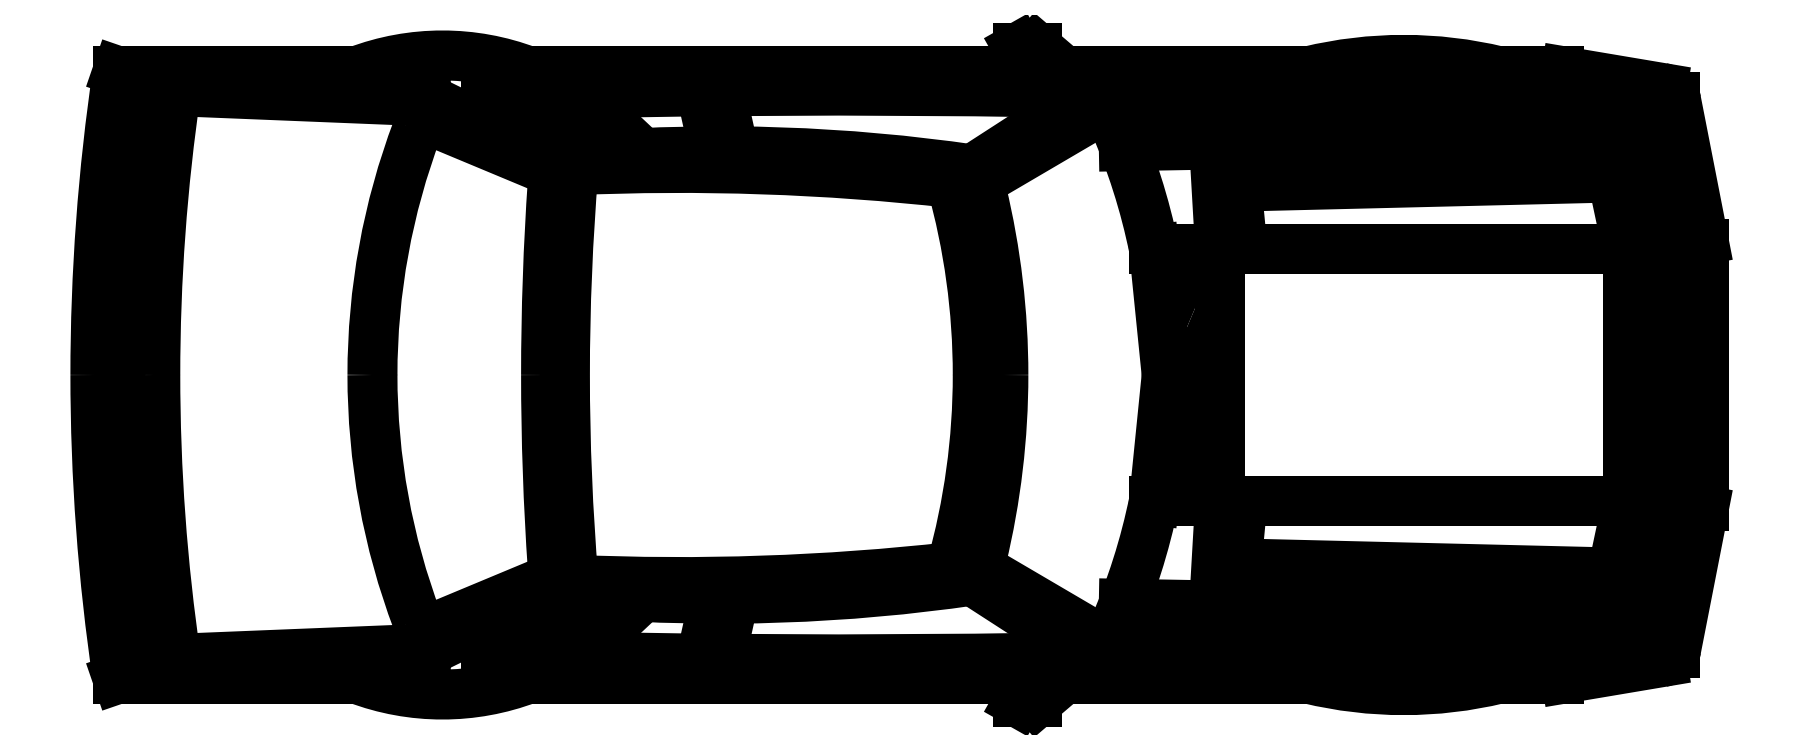
<metadata>
{"format":"dxf","ext":"dxf","renderer":"ezdxf+matplotlib","layout":"modelspace","background":"white","min_lineweight":24,"dpi":150}
</metadata>
<code>
0
SECTION
2
ENTITIES
0
LINE
8
LAYER01
10
-11.23
20
28.5
30
0
11
-63.57
21
28.98
31
0
0
LINE
8
LAYER01
10
-66.8
20
31.74
30
0
11
-37.05
21
31.74
31
0
0
SOLID
8
LAYER01
10
-56.1
20
0
30
0
11
-57.43
21
13.16
31
0
12
-50.52
22
13.16
32
0
13
-50.52
23
13.16
33
0
0
LINE
8
LAYER01
10
-56.1
20
0
30
0
11
-57.43
21
13.16
31
0
0
SOLID
8
LAYER01
10
-57.43
20
-13.16
30
0
11
-56.1
21
0
31
0
12
-50.52
22
-13.16
32
0
13
-50.52
23
13.16
33
0
0
LINE
8
LAYER01
10
-57.43
20
-13.16
30
0
11
-56.1
21
0
31
0
0
LINE
8
LAYER01
10
-11.23
20
-28.5
30
0
11
-63.57
21
-28.98
31
0
0
LINE
8
LAYER01
10
-60.58
20
-23.9
30
0
11
-10.44
21
-24.81
31
0
0
LINE
8
LAYER01
10
-66.8
20
-31.74
30
0
11
-37.05
21
-31.74
31
0
0
LINE
8
LAYER01
10
-57.43
20
13.16
30
0
11
-1.485
21
13.16
31
0
0
LINE
8
LAYER01
10
-57.43
20
-13.16
30
0
11
-1.485
21
-13.16
31
0
0
LINE
8
LAYER01
10
-60.58
20
23.9
30
0
11
-10.44
21
24.81
31
0
0
ARC
8
LAYER01
10
-66.4
20
0
30
0
40
72.67
50
159.3
51
180
0
LINE
8
LAYER01
10
-116.5
20
22.84
30
0
11
-125.9
21
29.24
31
0
0
LINE
8
LAYER01
10
-132
20
28.18
30
0
11
-118.1
21
21.39
31
0
0
LINE
8
LAYER01
10
-101.3
20
23.36
30
0
11
-102.7
21
29.65
31
0
0
LINE
8
LAYER01
10
-103.4
20
23.36
30
0
11
-104.7
21
29.63
31
0
0
LINE
8
LAYER01
10
-117.5
20
29.43
30
0
11
-110.8
21
23.18
31
0
0
LINE
8
LAYER01
10
-121
20
21.56
30
0
11
-132.6
21
26.4
31
0
0
ARC
8
LAYER01
10
43.03
20
0
30
0
40
204.8
50
171.7
51
180
0
ARC
8
LAYER01
10
86.51
20
0
30
0
40
251.9
50
172.9
51
180
0
ARC
8
LAYER01
10
48.42
20
0
30
0
40
216.4
50
171.6
51
180
0
ARC
8
LAYER01
10
-122
20
0
30
0
40
65.93
50
11.51
51
23.77
0
LINE
8
LAYER01
10
-74.79
20
20.68
30
0
11
-63.66
21
27.21
31
0
0
LINE
8
LAYER01
10
-78.59
20
20.06
30
0
11
-67.65
21
27.13
31
0
0
LINE
8
LAYER01
10
-116.5
20
-22.84
30
0
11
-125.9
21
-29.24
31
0
0
LINE
8
LAYER01
10
-132
20
-28.18
30
0
11
-118.1
21
-21.39
31
0
0
ARC
8
LAYER01
10
-90.55
20
1321
30
0
40
1350
50
268.5
51
270.9
0
LINE
8
LAYER01
10
-127.2
20
-31.74
30
0
11
-70.26
21
-31.74
31
0
0
ARC
8
LAYER01
10
-66.4
20
0
30
0
40
72.67
50
180
51
200.7
0
ARC
8
LAYER01
10
48.42
20
0
30
0
40
216.4
50
180
51
188.4
0
ARC
8
LAYER01
10
43.03
20
0
30
0
40
204.8
50
180
51
188.3
0
ARC
8
LAYER01
10
86.51
20
0
30
0
40
251.9
50
180
51
187.1
0
ARC
8
LAYER01
10
170.7
20
0
30
0
40
291.6
50
180
51
184
0
LINE
8
LAYER01
10
-165.7
20
-31.74
30
0
11
-135.5
21
-31.74
31
0
0
LINE
8
LAYER01
10
-159.6
20
-29.65
30
0
11
-133.6
21
-28.59
31
0
0
LINE
8
LAYER01
10
-165.7
20
-31.74
30
0
11
-159.6
21
-29.65
31
0
0
ARC
8
LAYER01
10
-121.5
20
-20.34
30
0
40
1.321
50
292.6
51
3.982
0
LINE
8
LAYER01
10
-121
20
-21.56
30
0
11
-132.6
21
-26.4
31
0
0
ARC
8
LAYER01
10
-133.7
20
-24.51
30
0
40
4.083
50
272.3
51
296.1
0
ARC
8
LAYER01
10
-133.2
20
-25.18
30
0
40
1.321
50
200.7
51
292.6
0
ARC
8
LAYER01
10
-131.8
20
-8.112
30
0
40
25.26
50
249.3
51
290.7
0
ARC
8
LAYER01
10
-121.5
20
20.34
30
0
40
1.321
50
356
51
67.37
0
ARC
8
LAYER01
10
170.7
20
0
30
0
40
291.6
50
176
51
180
0
ARC
8
LAYER01
10
138.5
20
0
30
0
40
257.4
50
180
51
184.8
0
ARC
8
LAYER01
10
-150.2
20
0
30
0
40
74.33
50
344.3
51
360
0
ARC
8
LAYER01
10
-155.3
20
0
30
0
40
82.09
50
346.5
51
360
0
ARC
8
LAYER01
10
-122
20
0
30
0
40
65.93
50
336.2
51
348.5
0
ARC
8
LAYER01
10
-107
20
235.2
30
0
40
256.8
50
267.5
51
276.3
0
ARC
8
LAYER01
10
-102.7
20
159.4
30
0
40
182.8
50
265.7
51
278.3
0
LINE
8
LAYER01
10
-103.4
20
-23.36
30
0
11
-104.7
21
-29.63
31
0
0
LINE
8
LAYER01
10
-117.5
20
-29.43
30
0
11
-110.8
21
-23.18
31
0
0
LINE
8
LAYER01
10
-101.3
20
-23.36
30
0
11
-102.7
21
-29.65
31
0
0
ARC
8
LAYER01
10
-74.09
20
-19.48
30
0
40
1.385
50
166.5
51
239.6
0
ARC
8
LAYER01
10
-62.96
20
-26.01
30
0
40
1.385
50
239.6
51
336.2
0
LINE
8
LAYER01
10
-63.57
20
-28.98
30
0
11
-69.67
21
-34.18
31
0
0
LINE
8
LAYER01
10
-78.59
20
-20.06
30
0
11
-67.65
21
-27.13
31
0
0
LINE
8
LAYER01
10
-74.79
20
-20.68
30
0
11
-63.66
21
-27.21
31
0
0
LINE
8
LAYER01
10
-69.67
20
-34.18
30
0
11
-71.64
21
-34.18
31
0
0
LINE
8
LAYER01
10
-67.65
20
-27.13
30
0
11
-71.64
21
-34.18
31
0
0
SOLID
8
LAYER01
10
-67.65
20
-27.13
30
0
11
-63.57
21
-28.98
31
0
12
-71.64
22
-34.18
32
0
13
-69.67
23
-34.18
33
0
0
ARC
8
LAYER01
10
-102.7
20
-159.4
30
0
40
182.8
50
81.74
51
94.34
0
ARC
8
LAYER01
10
-107
20
-235.2
30
0
40
256.8
50
83.66
51
92.48
0
ARC
8
LAYER01
10
138.5
20
0
30
0
40
257.4
50
175.2
51
180
0
ARC
8
LAYER01
10
-150.2
20
0
30
0
40
74.33
50
360
51
15.65
0
ARC
8
LAYER01
10
-155.3
20
0
30
0
40
82.09
50
360
51
13.5
0
ARC
8
LAYER01
10
-74.09
20
19.48
30
0
40
1.385
50
120.4
51
193.5
0
LINE
8
LAYER01
10
-127.2
20
31.74
30
0
11
-70.26
21
31.74
31
0
0
ARC
8
LAYER01
10
-90.55
20
-1321
30
0
40
1350
50
89.09
51
91.5
0
LINE
8
LAYER01
10
-165.7
20
31.74
30
0
11
-135.5
21
31.74
31
0
0
LINE
8
LAYER01
10
-159.6
20
29.65
30
0
11
-133.6
21
28.59
31
0
0
LINE
8
LAYER01
10
-165.7
20
31.74
30
0
11
-159.6
21
29.65
31
0
0
ARC
8
LAYER01
10
-133.7
20
24.51
30
0
40
4.083
50
63.92
51
87.68
0
ARC
8
LAYER01
10
-133.2
20
25.18
30
0
40
1.321
50
67.37
51
159.3
0
ARC
8
LAYER01
10
-131.8
20
8.112
30
0
40
25.26
50
69.26
51
110.7
0
ARC
8
LAYER01
10
-62.96
20
26.01
30
0
40
1.385
50
23.77
51
120.4
0
LINE
8
LAYER01
10
-63.57
20
28.98
30
0
11
-69.67
21
34.18
31
0
0
LINE
8
LAYER01
10
-69.67
20
34.18
30
0
11
-71.64
21
34.18
31
0
0
LINE
8
LAYER01
10
-67.65
20
27.13
30
0
11
-71.64
21
34.18
31
0
0
SOLID
8
LAYER01
10
-67.65
20
27.13
30
0
11
-63.57
21
28.98
31
0
12
-71.64
22
34.18
32
0
13
-69.67
23
34.18
33
0
0
LINE
8
LAYER01
10
-11.34
20
29.04
30
0
11
-7.965
21
13.16
31
0
0
LINE
8
LAYER01
10
-4.583
20
27.73
30
0
11
-1.485
21
13.16
31
0
0
LINE
8
LAYER01
10
-9.56
20
27.73
30
0
11
-6.462
21
13.16
31
0
0
LINE
8
LAYER01
10
-0.04197
20
14.1
30
0
11
-2.867
21
28.53
31
0
0
LINE
8
LAYER01
10
-11.34
20
-29.04
30
0
11
-7.965
21
-13.16
31
0
0
LINE
8
LAYER01
10
-50.52
20
-13.16
30
0
11
-51.15
21
-24.07
31
0
0
LINE
8
LAYER01
10
-48.19
20
-13.16
30
0
11
-48.81
21
-19.67
31
0
0
LINE
8
LAYER01
10
-0.04197
20
-14.1
30
0
11
-2.867
21
-28.53
31
0
0
LINE
8
LAYER01
10
-4.583
20
-27.73
30
0
11
-1.485
21
-13.16
31
0
0
LINE
8
LAYER01
10
-9.56
20
-27.73
30
0
11
-6.462
21
-13.16
31
0
0
LINE
8
LAYER01
10
-26.5
20
-31.74
30
0
11
-15.17
21
-31.74
31
0
0
ARC
8
LAYER01
10
-31.35
20
9.459
30
0
40
42.37
50
256.5
51
283.5
0
LINE
8
LAYER01
10
-48.81
20
-19.67
30
0
11
-9.554
21
-20.63
31
0
0
ARC
8
LAYER01
10
-15.17
20
-27.08
30
0
40
4.661
50
270
51
279.6
0
ARC
8
LAYER01
10
-4.661
20
-28.18
30
0
40
1.828
50
279.6
51
348.9
0
LINE
8
LAYER01
10
-4.358
20
-29.98
30
0
11
-14.4
21
-31.67
31
0
0
LINE
8
LAYER01
10
-9.56
20
-27.73
30
0
11
-4.583
21
-27.73
31
0
0
LINE
8
LAYER01
10
-11.34
20
-29.04
30
0
11
-3.049
21
-29.04
31
0
0
LINE
8
LAYER01
10
-48.81
20
19.67
30
0
11
-9.554
21
20.63
31
0
0
LINE
8
LAYER01
10
-50.52
20
13.16
30
0
11
-51.15
21
24.07
31
0
0
LINE
8
LAYER01
10
-50.52
20
13.16
30
0
11
-50.52
21
0
31
0
0
LINE
8
LAYER01
10
-48.19
20
13.16
30
0
11
-48.81
21
19.67
31
0
0
LINE
8
LAYER01
10
-50.52
20
-13.16
30
0
11
-50.52
21
0
31
0
0
LINE
8
LAYER01
10
-7.965
20
13.16
30
0
11
-7.965
21
0
31
0
0
LINE
8
LAYER01
10
-7.965
20
-13.16
30
0
11
-7.965
21
0
31
0
0
LINE
8
LAYER01
10
-3.144
20
13.16
30
0
11
-3.144
21
0
31
0
0
LINE
8
LAYER01
10
-4.803
20
13.16
30
0
11
-4.803
21
0
31
0
0
LINE
8
LAYER01
10
-6.462
20
13.16
30
0
11
-6.462
21
0
31
0
0
LINE
8
LAYER01
10
-1.485
20
13.16
30
0
11
-1.485
21
0
31
0
0
LINE
8
LAYER01
10
0
20
0
30
0
11
0
21
13.67
31
0
0
LINE
8
LAYER01
10
-6.462
20
3.29
30
0
11
-1.485
21
3.29
31
0
0
LINE
8
LAYER01
10
-6.462
20
0
30
0
11
-1.485
21
0
31
0
0
LINE
8
LAYER01
10
-6.462
20
-3.29
30
0
11
-1.485
21
-3.29
31
0
0
LINE
8
LAYER01
10
-6.462
20
9.869
30
0
11
-1.485
21
9.869
31
0
0
ARC
8
LAYER01
10
-2.252
20
13.67
30
0
40
2.252
50
360
51
11.08
0
LINE
8
LAYER01
10
-6.462
20
6.579
30
0
11
-1.485
21
6.579
31
0
0
LINE
8
LAYER01
10
-6.462
20
-6.579
30
0
11
-1.485
21
-6.579
31
0
0
ARC
8
LAYER01
10
-2.252
20
-13.67
30
0
40
2.252
50
348.9
51
360
0
LINE
8
LAYER01
10
-6.462
20
-9.869
30
0
11
-1.485
21
-9.869
31
0
0
LINE
8
LAYER01
10
0
20
0
30
0
11
0
21
-13.67
31
0
0
LINE
8
LAYER01
10
-1.485
20
-13.16
30
0
11
-1.485
21
0
31
0
0
LINE
8
LAYER01
10
-6.462
20
-13.16
30
0
11
-6.462
21
0
31
0
0
LINE
8
LAYER01
10
-4.803
20
-13.16
30
0
11
-4.803
21
0
31
0
0
LINE
8
LAYER01
10
-3.144
20
-13.16
30
0
11
-3.144
21
0
31
0
0
LINE
8
LAYER01
10
-26.5
20
31.74
30
0
11
-15.17
21
31.74
31
0
0
ARC
8
LAYER01
10
-31.35
20
-9.459
30
0
40
42.37
50
76.47
51
103.5
0
ARC
8
LAYER01
10
-15.17
20
27.08
30
0
40
4.661
50
80.44
51
90
0
ARC
8
LAYER01
10
-4.661
20
28.18
30
0
40
1.828
50
11.08
51
80.44
0
LINE
8
LAYER01
10
-11.34
20
29.04
30
0
11
-3.049
21
29.04
31
0
0
LINE
8
LAYER01
10
-9.56
20
27.73
30
0
11
-4.583
21
27.73
31
0
0
LINE
8
LAYER01
10
-4.358
20
29.98
30
0
11
-14.4
21
31.67
31
0
0
ENDSEC
0
EOF

</code>
